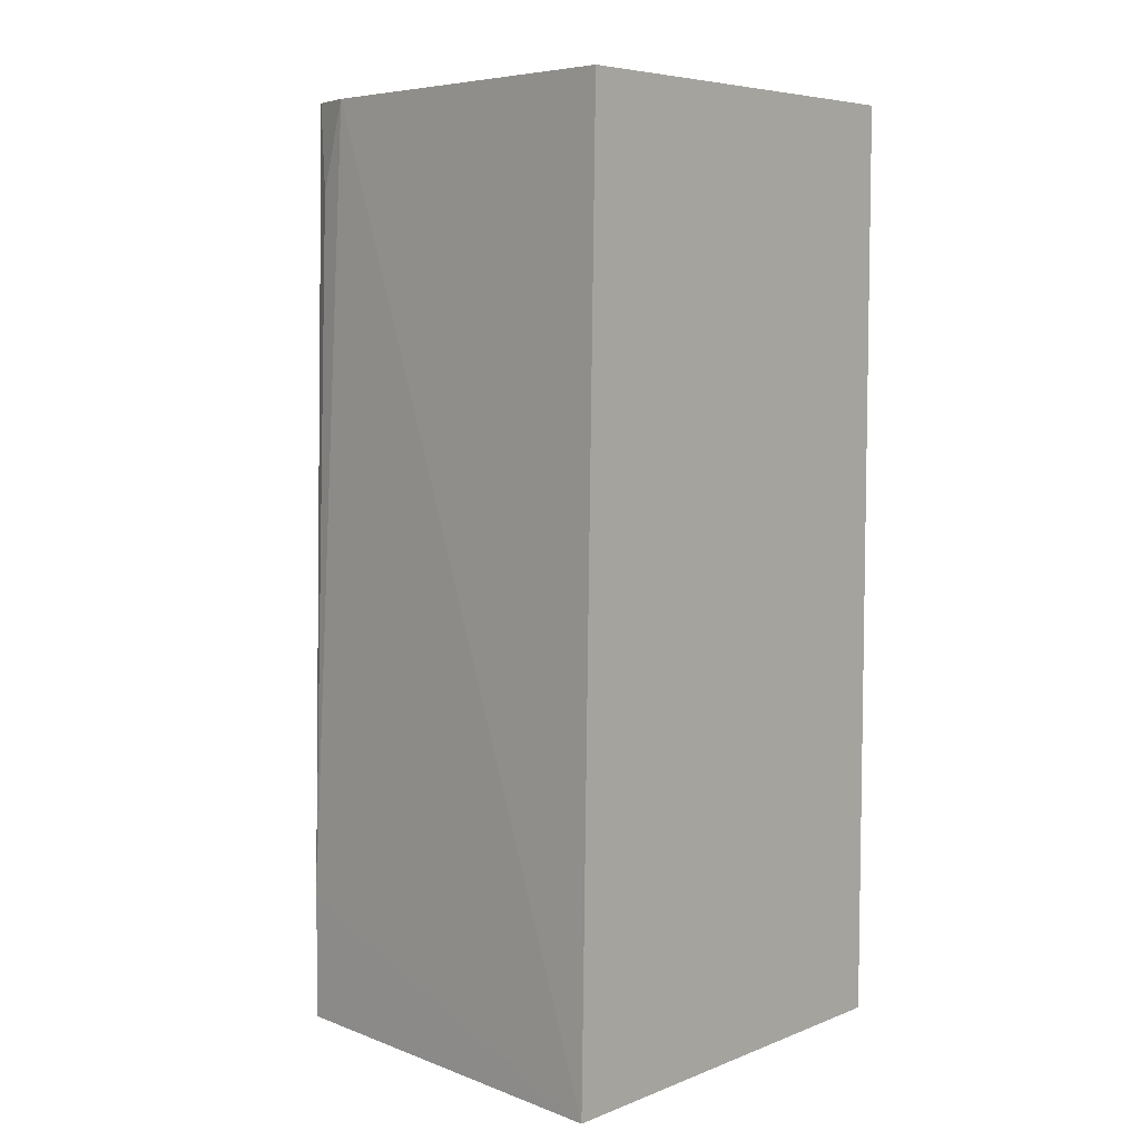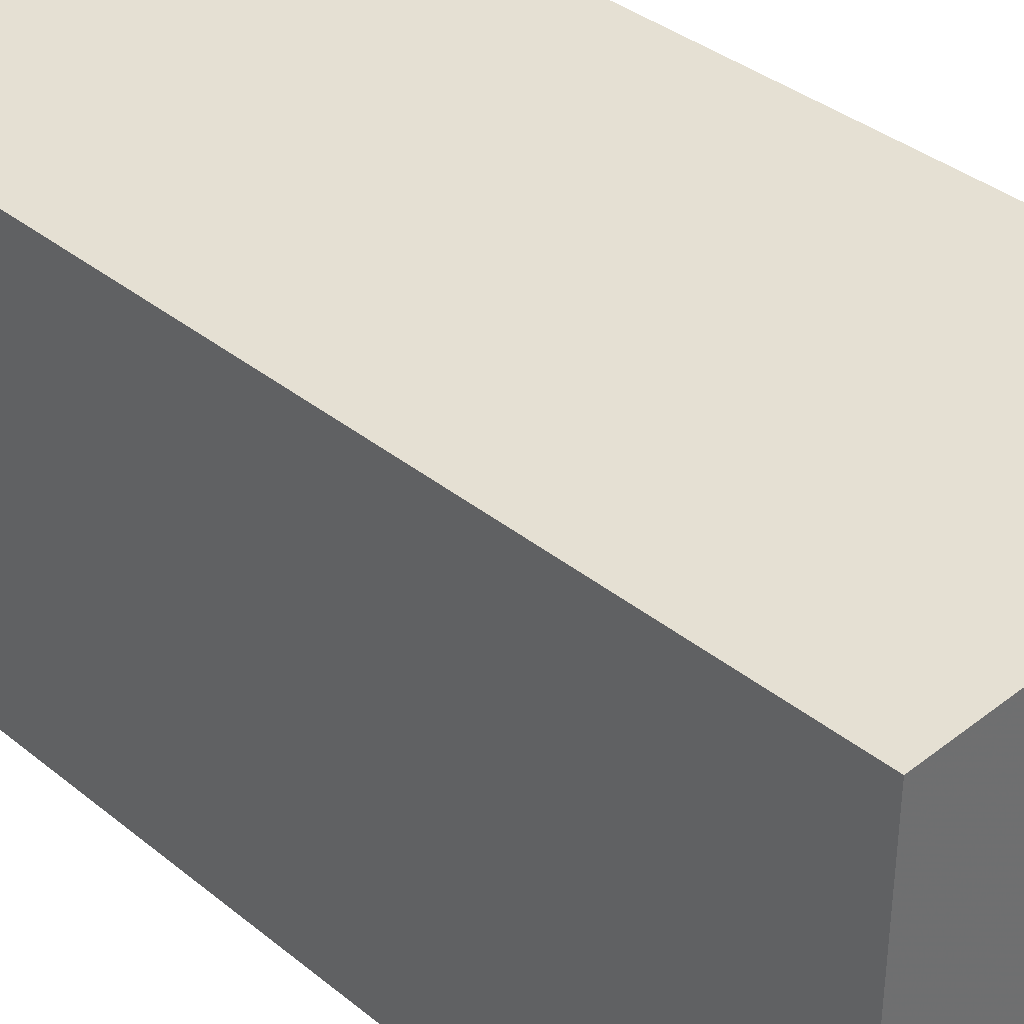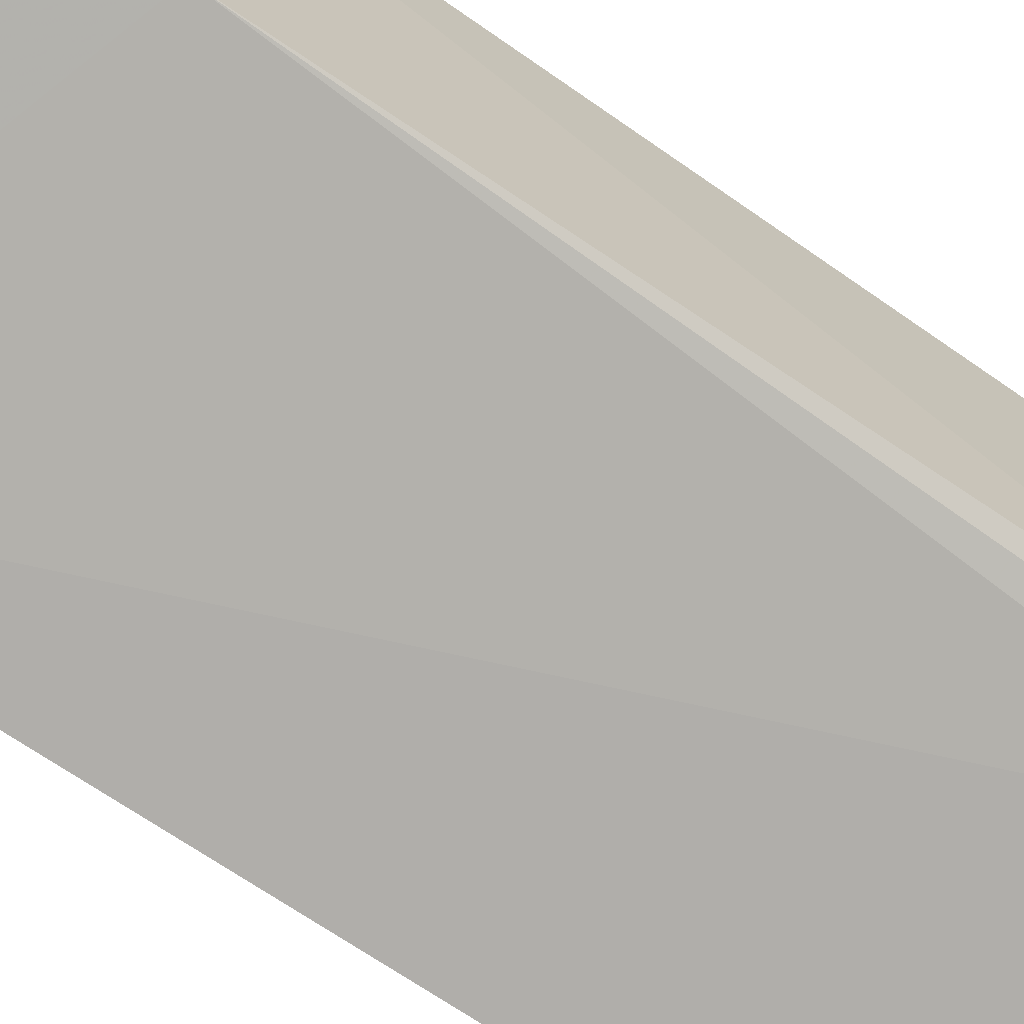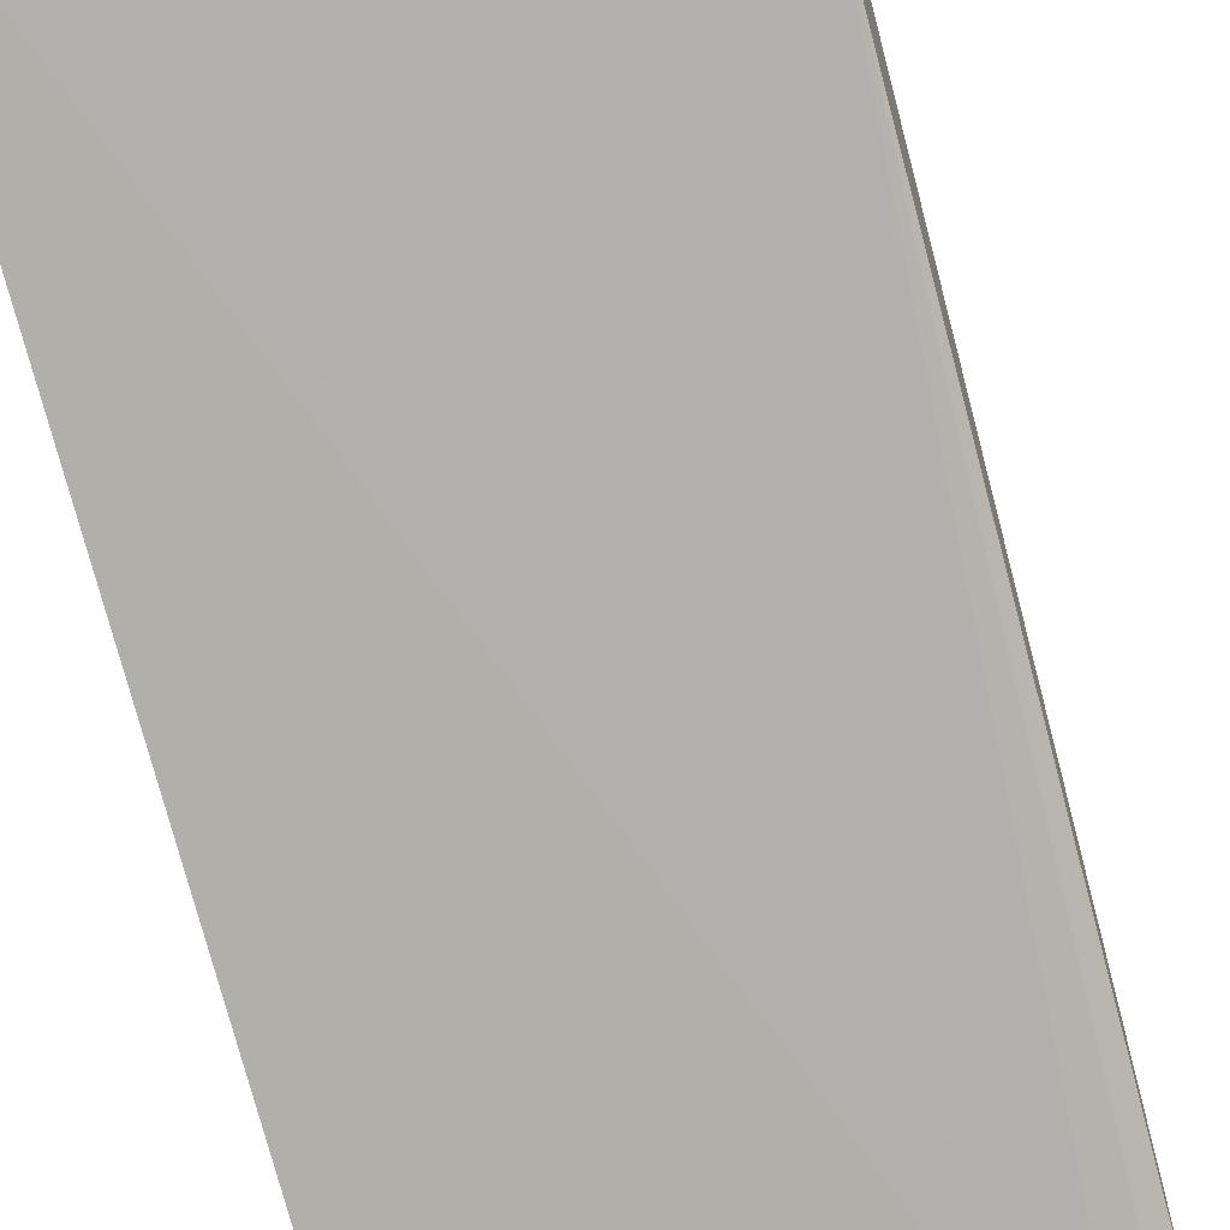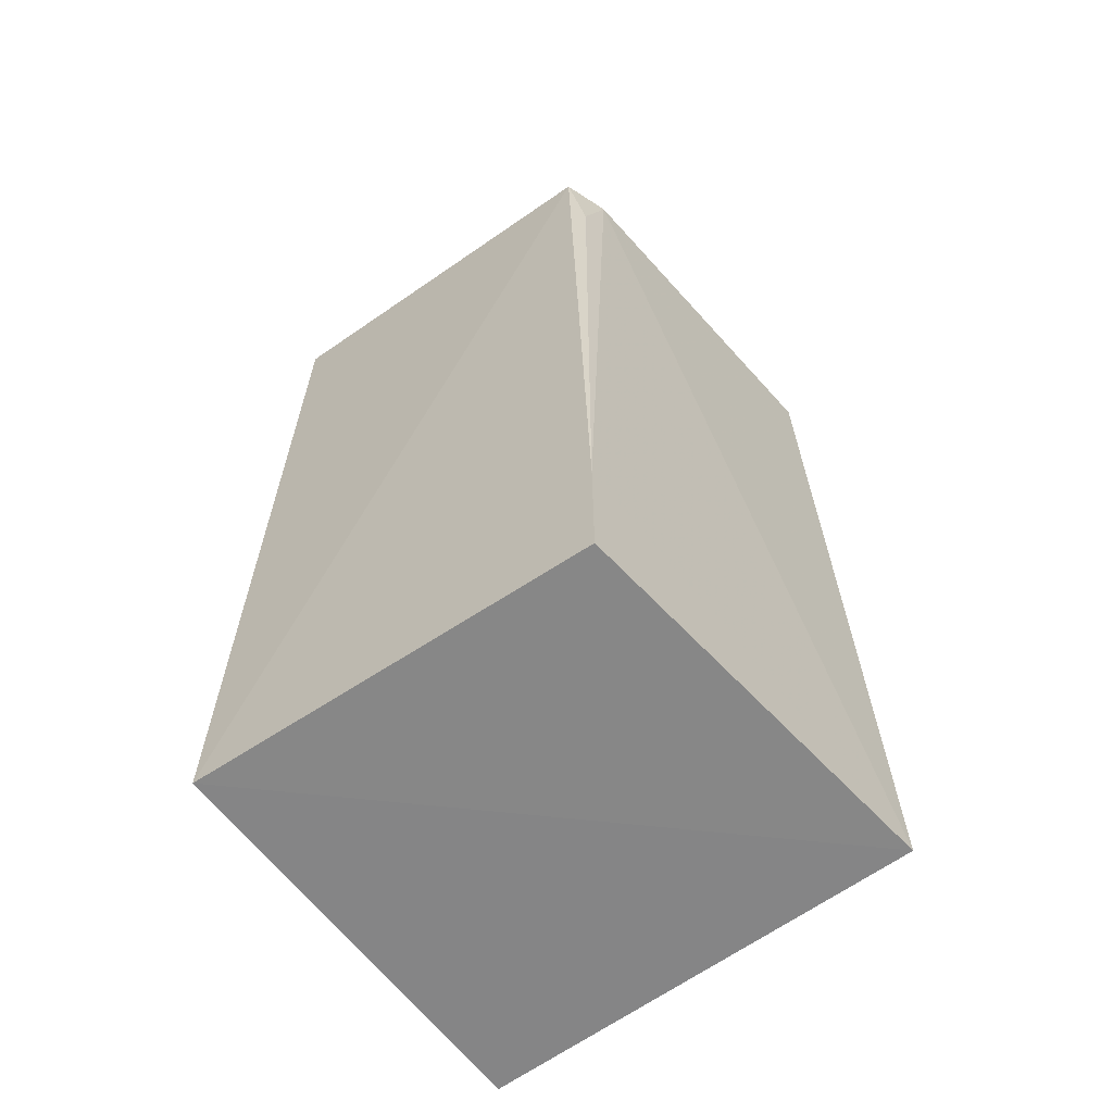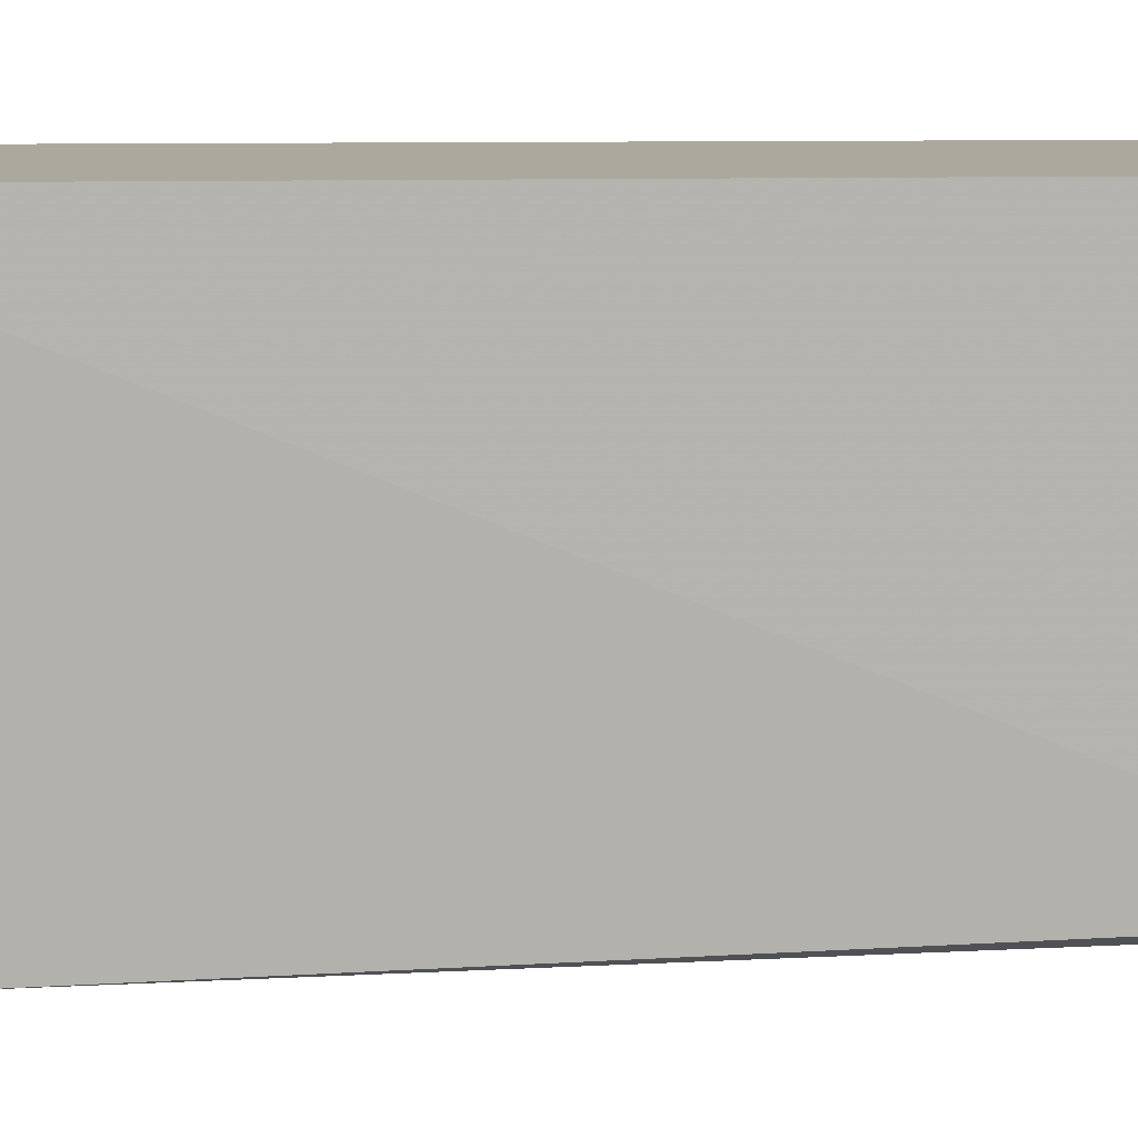
<metadata>
{"format":"obj","ext":"obj","renderer":"f3d","projection":"perspective","resolution":1024,"background":"white","views":[{"elev":6.2,"azim":41.3,"up":"+Z"},{"elev":38.2,"azim":135.2,"up":"+Y"},{"elev":-74.0,"azim":-123.9,"up":"+Y"},{"elev":-77.4,"azim":-165.0,"up":"+Y"},{"elev":-61.9,"azim":-53.2,"up":"+Z"},{"elev":8.6,"azim":-95.0,"up":"+Y"}]}
</metadata>
<code>
v -0.05246 0.001475 0.06579
v -0.05242 -0.01998 0.06578
v -0.05246 0.001475 0.01894
v -0.07347 0.001466 0.01893
v -0.07296 0.001463 0.06578
v -0.05246 -0.02083 0.01894
v -0.07248 -0.01867 0.02556
v -0.07245 -0.01768 0.06577
v -0.07248 -0.01869 0.01909
v -0.07007 -0.01853 0.06575
v -0.07161 -0.01826 0.06129
f 1 2 3
f 1 3 4
f 5 2 1
f 5 1 4
f 6 3 2
f 6 4 3
f 8 5 4
f 8 4 7
f 8 2 5
f 9 7 4
f 9 4 6
f 9 6 7
f 10 7 6
f 10 6 2
f 10 2 8
f 11 10 8
f 11 8 7
f 11 7 10

</code>
